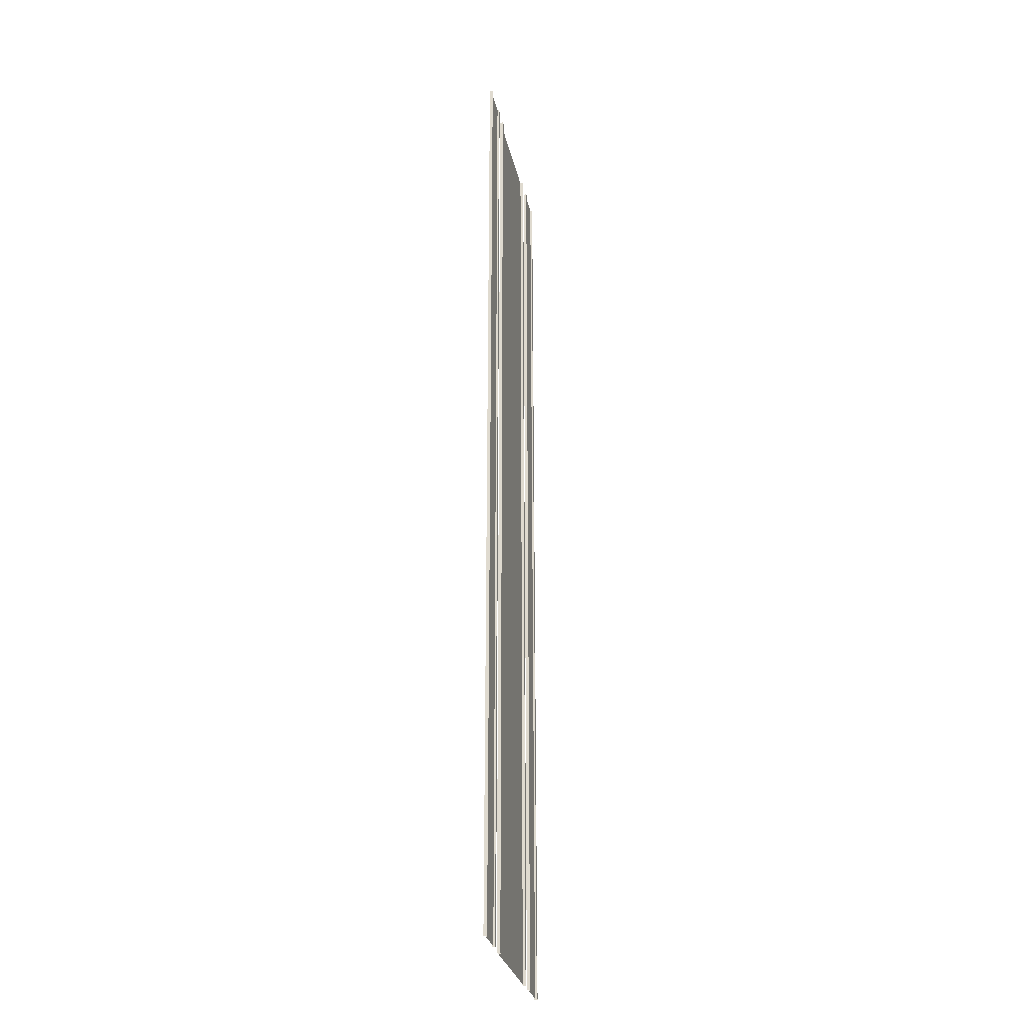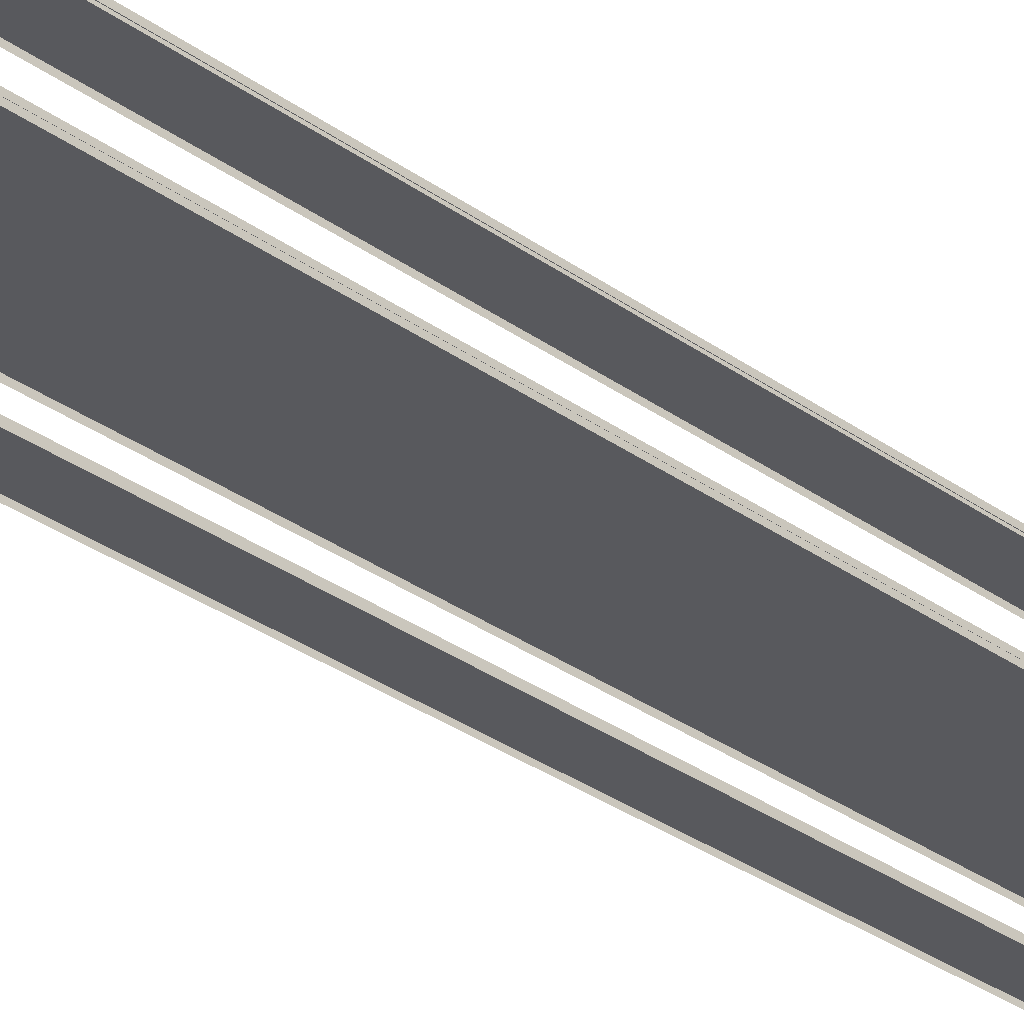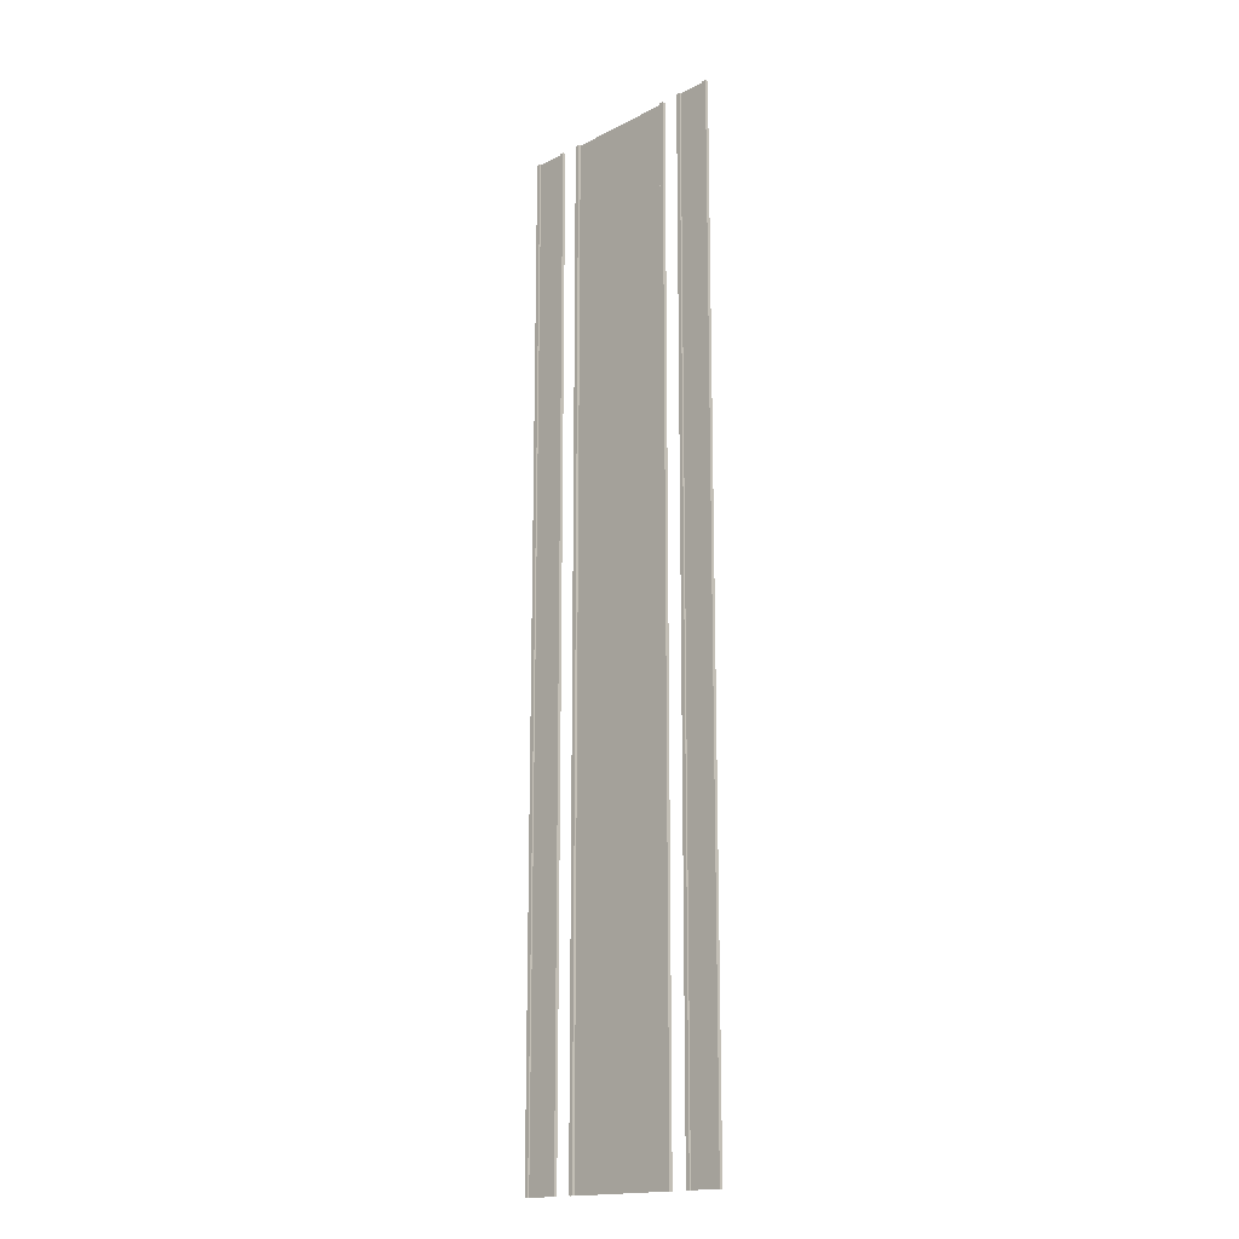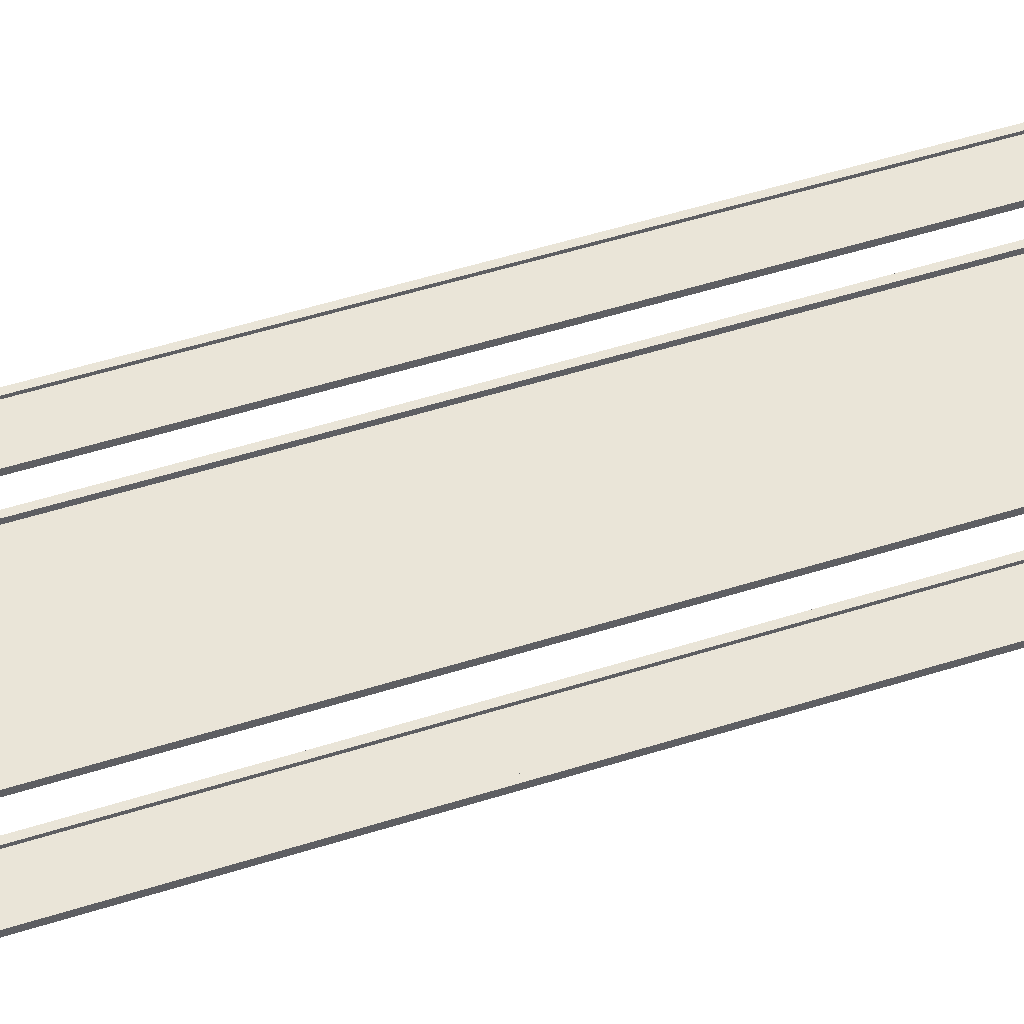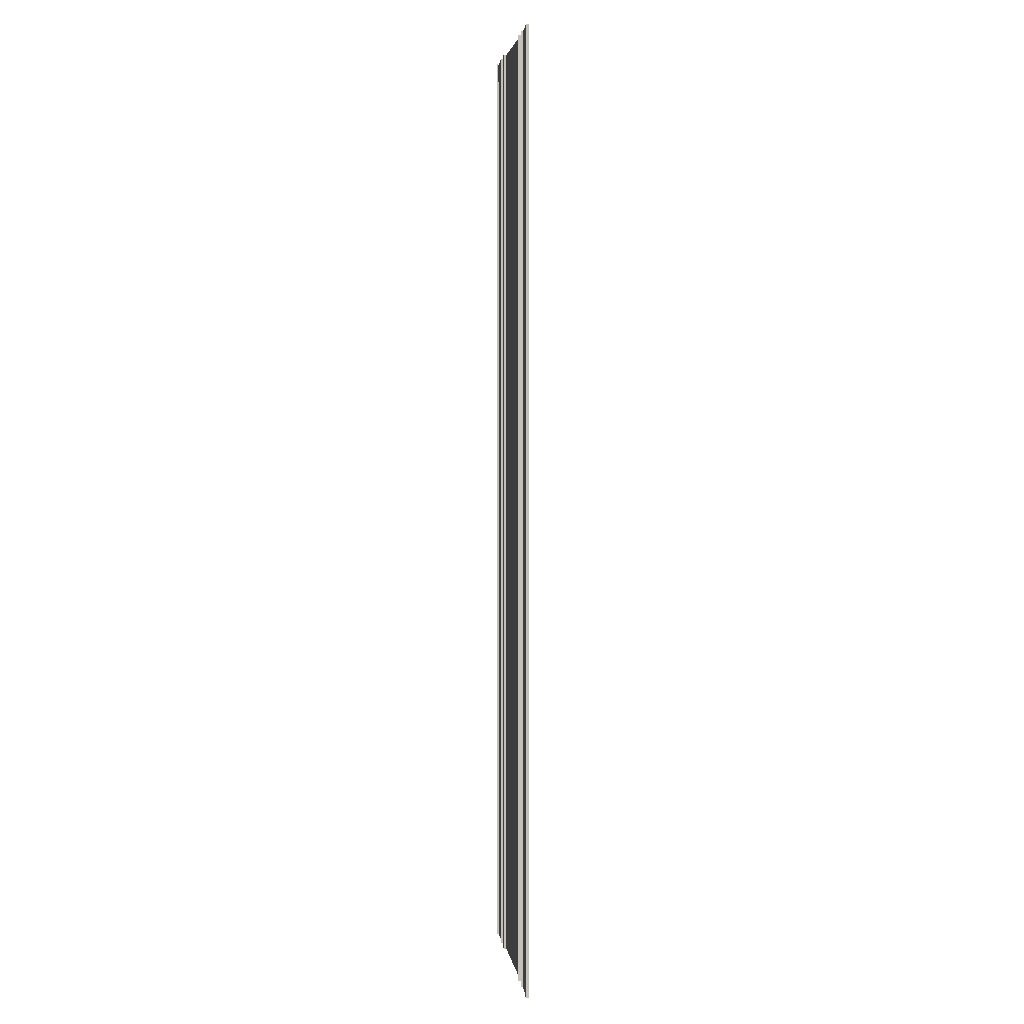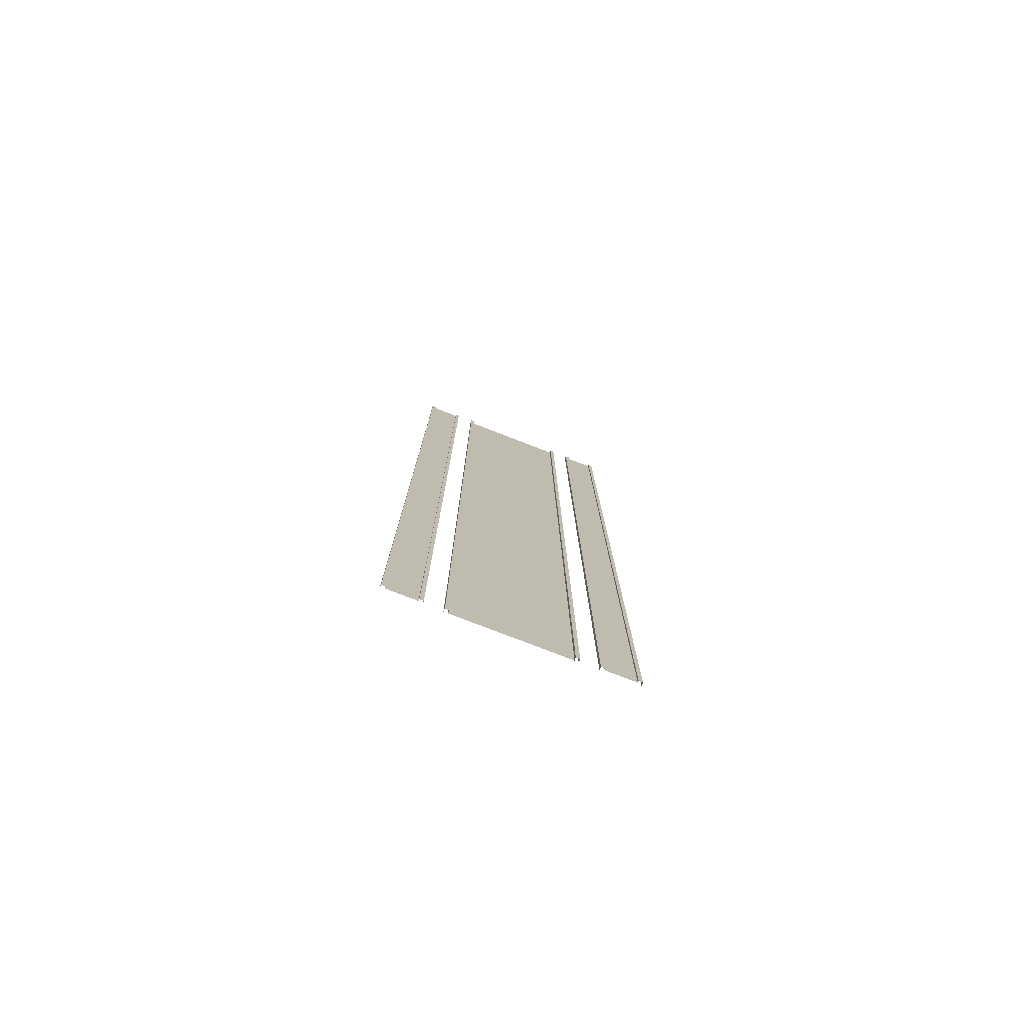
<metadata>
{"format":"obj","ext":"obj","renderer":"f3d","projection":"perspective","resolution":1024,"background":"white","views":[{"elev":-29.2,"azim":102.1,"up":"+Z"},{"elev":-30.1,"azim":-136.7,"up":"+Y"},{"elev":-17.2,"azim":-134.8,"up":"+Z"},{"elev":44.5,"azim":-111.1,"up":"+Y"},{"elev":3.6,"azim":-97.9,"up":"+Z"},{"elev":-78.3,"azim":158.9,"up":"+Z"}]}
</metadata>
<code>
v  -5 0.05 45
v  5 0.05 45
v  5 0.05 -45
v  -5 0.05 -45
v  -7 0.3 -45
v  -7.35 0.3 -45
v  -7.35 0.3 45
v  -7 0.3 45
v  -7 -0 -45
v  -7 -0 45
v  -7.35 0.15 45
v  -7.35 0.15 -45
v  -10 0.15 -45
v  -10 0.15 45
v  -10 0.3 -45
v  -10.35 0.3 -45
v  -10.35 0.3 45
v  -10 0.3 45
v  -10.35 -0 45
v  -10.35 -0 -45
v  -5 0.3 -45
v  -5.35 0.3 -45
v  -5.35 0.3 45
v  -5 0.3 45
v  -5 -0 -45
v  -5 -0 45
v  -5.35 -0 45
v  -5.35 -0 -45
v  7 0.3 45
v  7.35 0.3 45
v  7.35 0.3 -45
v  7 0.3 -45
v  7 -0 45
v  7 -0 -45
v  7.35 0.15 -45
v  7.35 0.15 45
v  10 0.15 45
v  10 0.15 -45
v  10 0.3 45
v  10.35 0.3 45
v  10.35 0.3 -45
v  10 0.3 -45
v  10.35 -0 -45
v  10.35 -0 45
v  5 0.3 45
v  5.35 0.3 45
v  5.35 0.3 -45
v  5 0.3 -45
v  5 -0 45
v  5 -0 -45
v  5.35 -0 -45
v  5.35 -0 45
g Street1Lane90m
f 1 2 3
f 3 4 1
f 5 6 7
f 7 8 5
f 9 5 8
f 8 10 9
f 11 7 6
f 6 12 11
f 13 14 11
f 11 12 13
f 15 16 17
f 17 18 15
f 13 15 18
f 18 14 13
f 19 17 16
f 16 20 19
f 21 22 23
f 23 24 21
f 25 21 24
f 24 26 25
f 27 23 22
f 22 28 27
f 29 30 31
f 31 32 29
f 33 29 32
f 32 34 33
f 35 31 30
f 30 36 35
f 37 38 35
f 35 36 37
f 39 40 41
f 41 42 39
f 37 39 42
f 42 38 37
f 43 41 40
f 40 44 43
f 45 46 47
f 47 48 45
f 49 45 48
f 48 50 49
f 51 47 46
f 46 52 51

</code>
